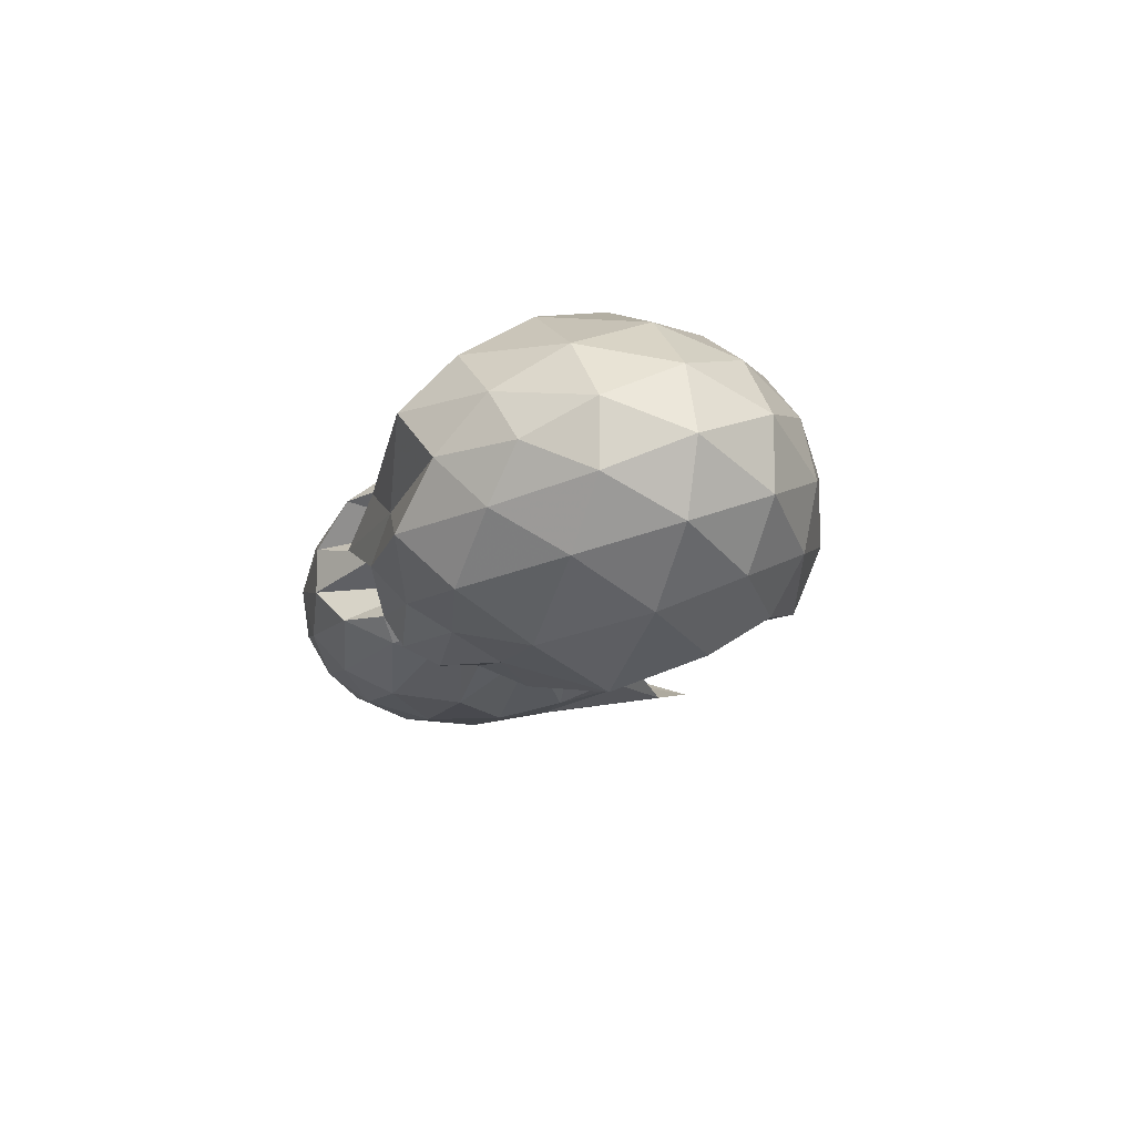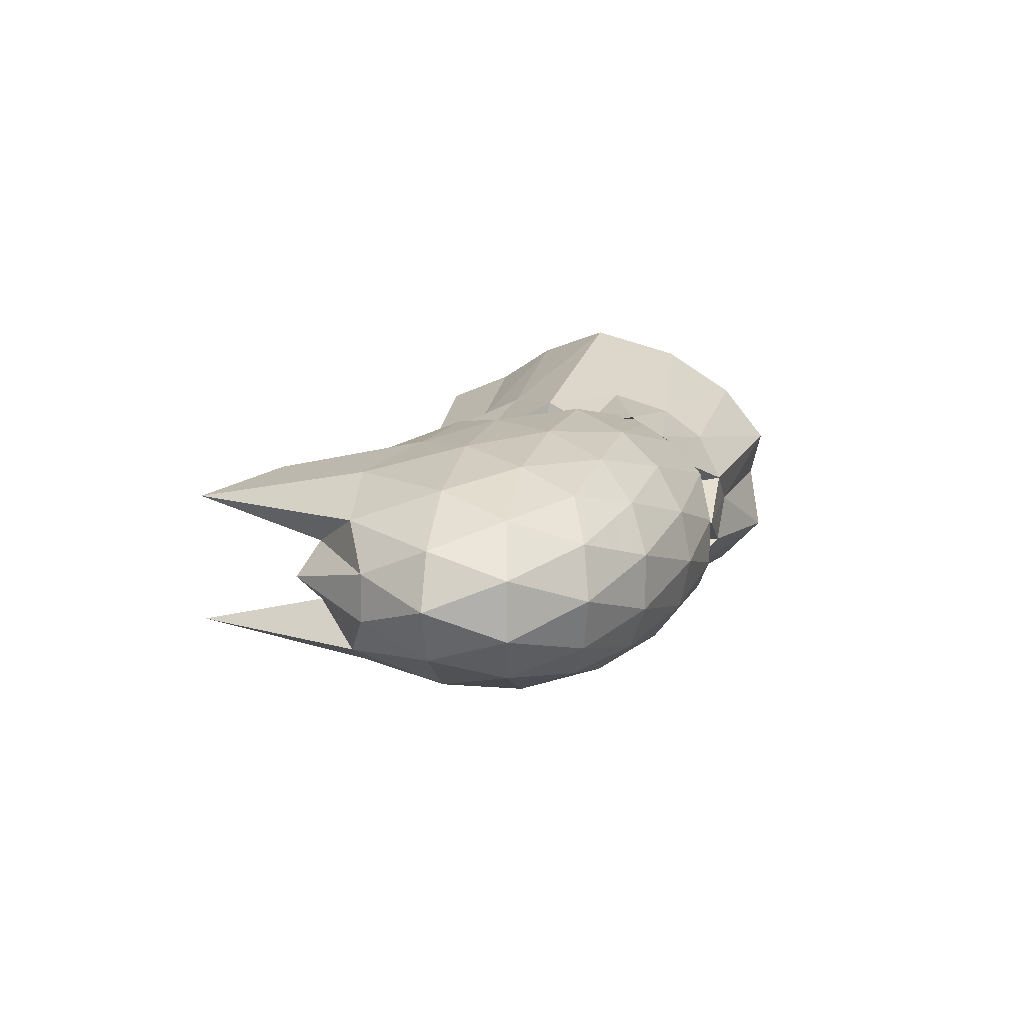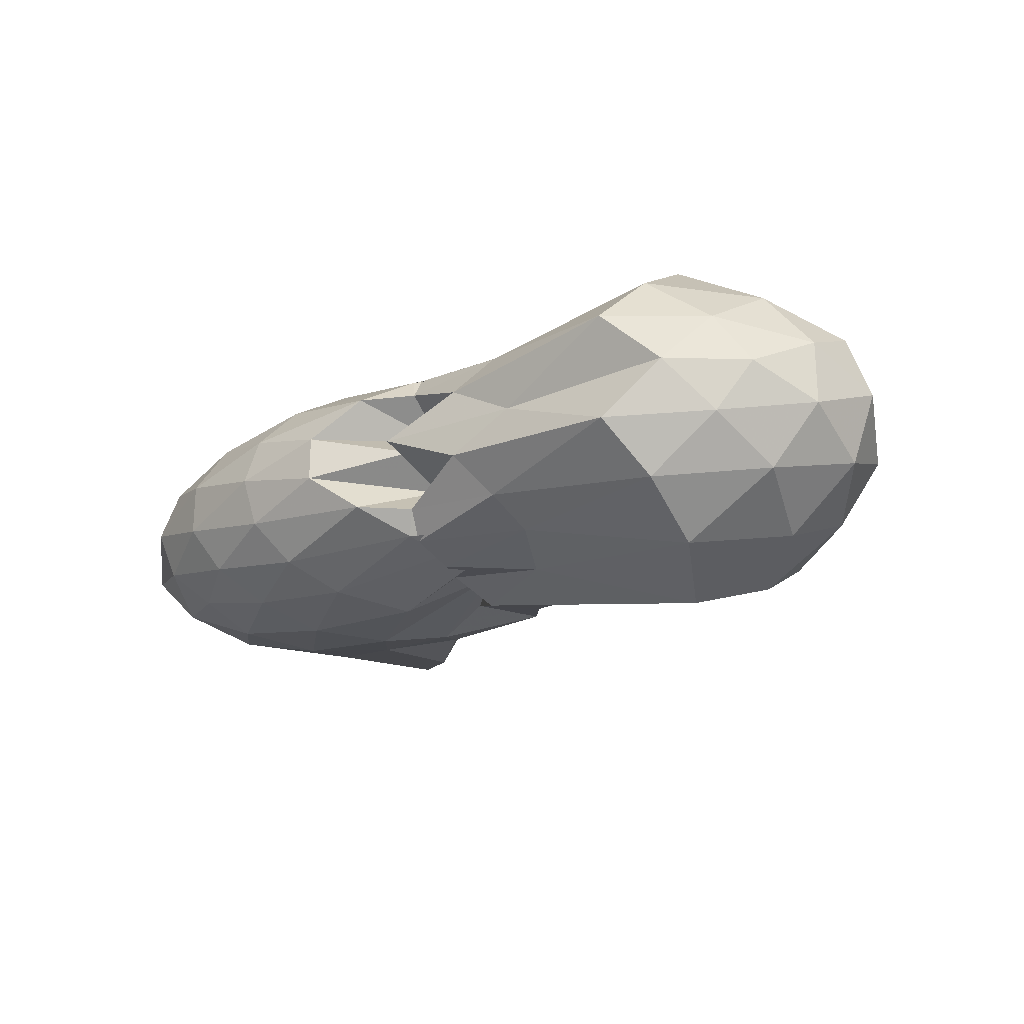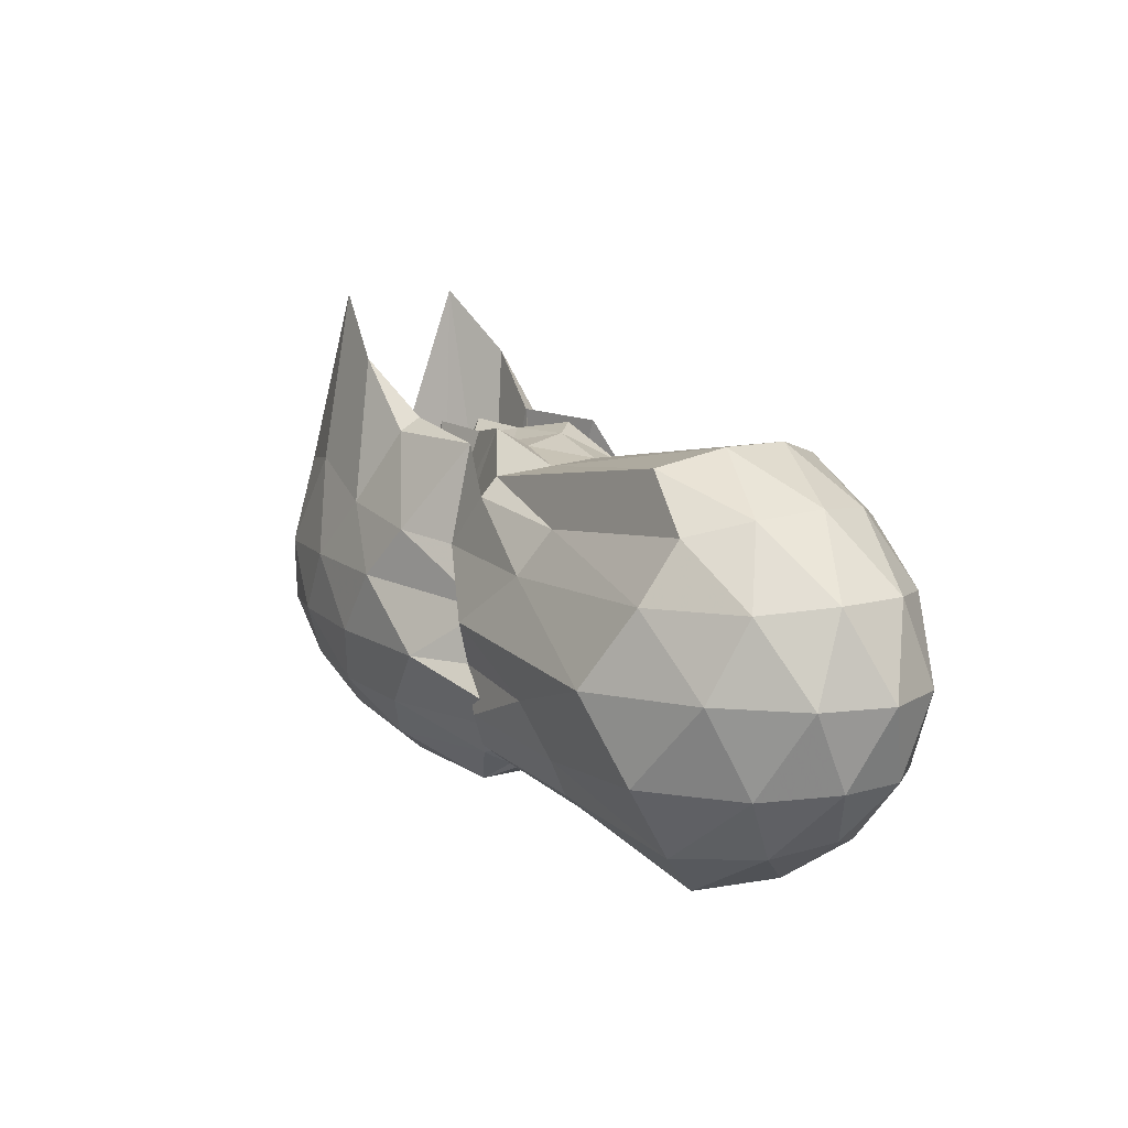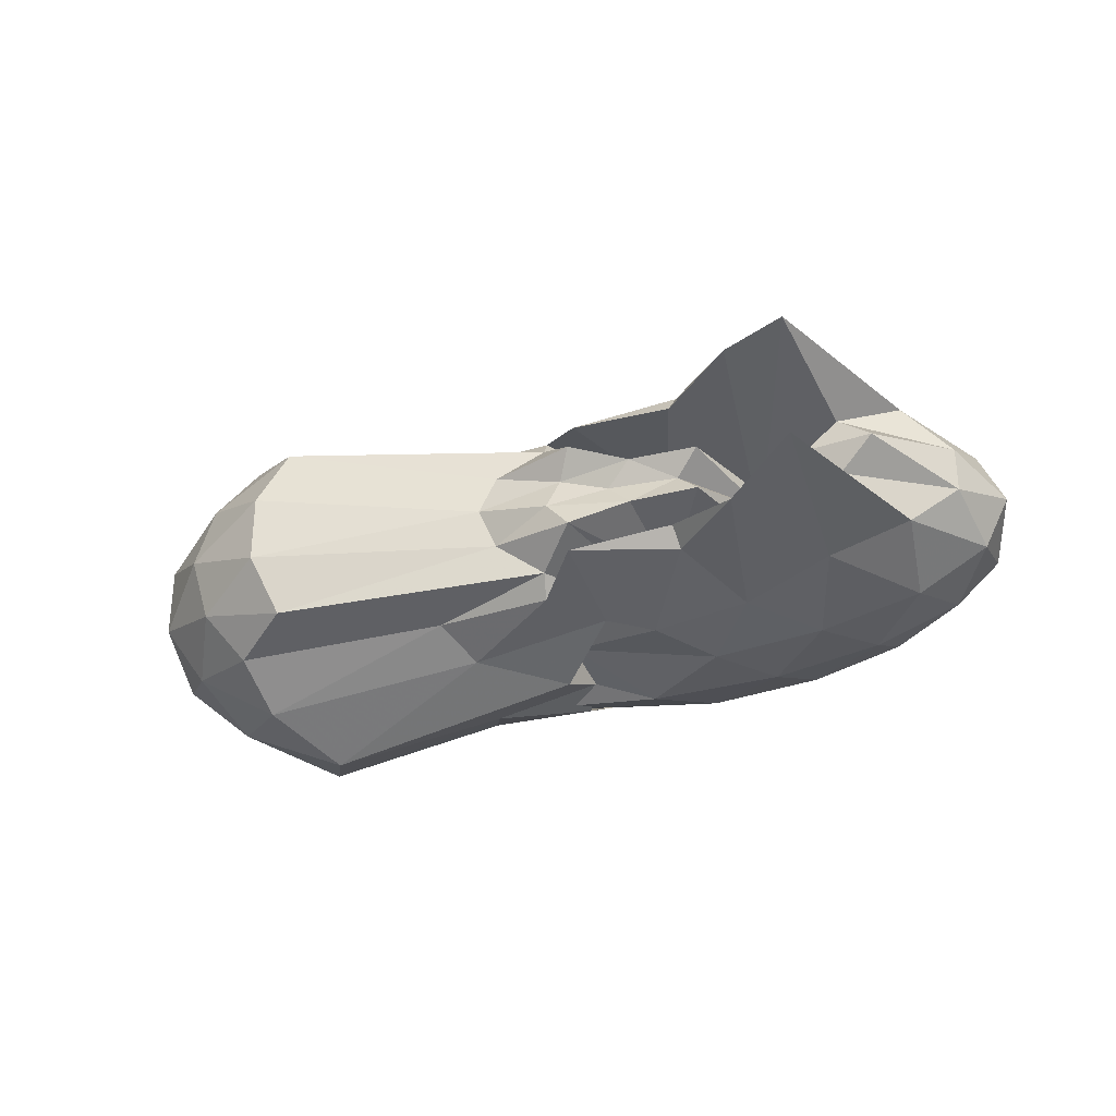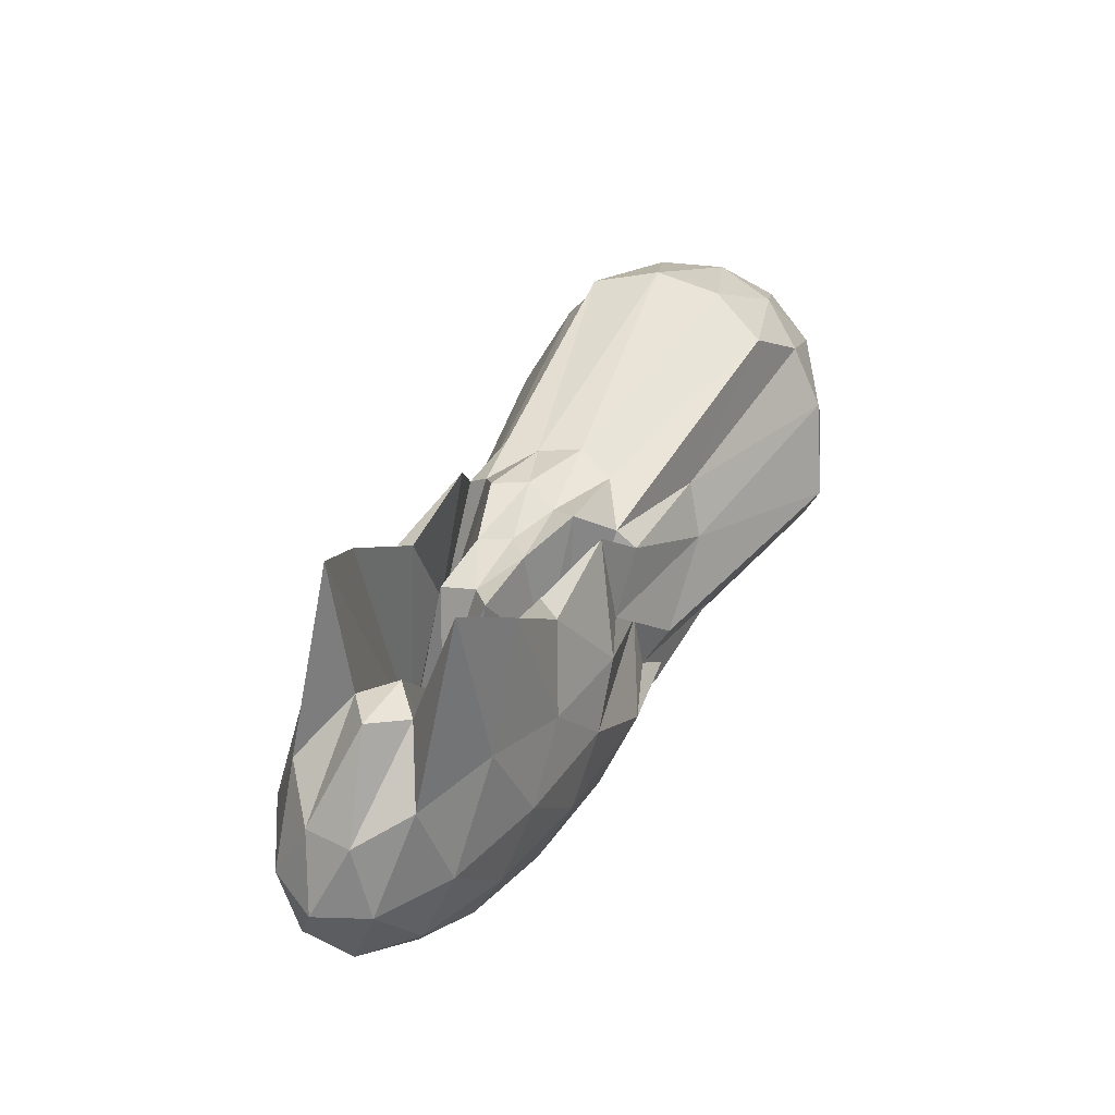
<metadata>
{"format":"obj","ext":"obj","renderer":"f3d","projection":"perspective","resolution":1024,"background":"white","views":[{"elev":-14.1,"azim":-110.0,"up":"+Y"},{"elev":11.6,"azim":102.8,"up":"+Y"},{"elev":-23.2,"azim":-147.3,"up":"+Y"},{"elev":10.2,"azim":-126.9,"up":"+Z"},{"elev":-30.5,"azim":17.0,"up":"+Y"},{"elev":48.8,"azim":118.5,"up":"+Z"}]}
</metadata>
<code>
v -2.646 -0.01524 0.9074
v -3.009 -0.01542 -0.4435
v -1.484 -0.01573 0.9998
v -1.634 0.1141 0.9367
v -1.738 0.265 1.525
v -2.041 0.3537 1.249
v -2.324 0.3647 0.9461
v -2.797 0.3146 0.9326
v -2.982 0.3875 0.7305
v -3.493 0.3936 0.6582
v -4.398 0.4784 0.7505
v -4.572 0.2596 0.8171
v -4.645 -0.01563 0.845
v -4.572 -0.2908 0.8171
v -4.398 -0.5097 0.7505
v -3.493 -0.4254 0.6583
v -2.982 -0.4198 0.7304
v -2.804 -0.3466 0.9898
v -2.325 -0.3967 0.945
v -2.041 -0.3851 1.249
v -1.738 -0.297 1.525
v -1.633 -0.1459 0.9377
v -1.182 0.08466 0.6175
v -1.385 0.263 0.7237
v -1.732 0.4042 0.772
v -2.121 0.4798 0.6145
v -2.542 0.5108 0.5446
v -2.777 0.402 0.5006
v -3.39 0.4969 0.4611
v -4.353 0.6391 0.5019
v -4.728 0.4097 0.5019
v -4.91 0.1401 0.5348
v -4.91 -0.1713 0.5348
v -4.728 -0.441 0.5019
v -4.353 -0.6704 0.5019
v -3.389 -0.529 0.4617
v -2.777 -0.4339 0.5013
v -2.543 -0.5423 0.5448
v -2.121 -0.5115 0.6146
v -1.732 -0.4357 0.7725
v -1.385 -0.2943 0.7231
v -1.182 -0.1161 0.6206
v -1.114 0.2113 0.3209
v -1.416 0.3996 0.3364
v -1.851 0.515 0.341
v -2.328 0.559 0.3182
v -3.002 0.3821 0.2458
v -3.031 0.5401 0.2151
v -4.151 0.7695 0.1669
v -4.634 0.5548 0.1669
v -4.944 0.2843 0.1669
v -5.051 -0.01563 0.1669
v -4.944 -0.3155 0.1669
v -4.634 -0.5861 0.1669
v -4.151 -0.8008 0.1669
v -3.03 -0.5724 0.2168
v -3.002 -0.4138 0.2464
v -2.328 -0.5903 0.3182
v -1.851 -0.5464 0.341
v -1.416 -0.431 0.3365
v -1.114 -0.2426 0.3208
v -1.005 -0.01564 0.3145
v -1.285 0.3146 0.02998
v -1.651 0.47 0.05001
v -2.116 0.5486 0.02985
v -2.686 0.5669 0.01204
v -2.963 0.4498 0.01134
v -3.449 0.5303 -0.04464
v -4.314 0.6439 -0.201
v -4.726 0.392 -0.201
v -4.935 0.1262 -0.1682
v -4.935 -0.1574 -0.1682
v -4.726 -0.4233 -0.201
v -4.314 -0.6752 -0.201
v -3.449 -0.5623 -0.04453
v -2.963 -0.4808 0.01128
v -2.686 -0.5982 0.01193
v -2.116 -0.58 0.02986
v -1.651 -0.5013 0.05002
v -1.285 -0.3459 0.02998
v -1.094 -0.1412 -0.01509
v -1.094 0.1099 -0.01511
v -1.59 0.3671 -0.1876
v -1.981 0.4557 -0.2297
v -2.457 0.5013 -0.2416
v -3.501 0.3983 -0.2321
v -3.048 0.4802 -0.1913
v -3.542 0.4399 -0.289
v -4.306 0.4487 -0.5112
v -4.611 0.207 -0.4834
v -4.759 -0.01563 -0.4168
v -4.611 -0.2383 -0.4834
v -4.306 -0.48 -0.5112
v -3.542 -0.4711 -0.2888
v -3.047 -0.5106 -0.1915
v -3.501 -0.4292 -0.2312
v -2.457 -0.5327 -0.2416
v -1.981 -0.4871 -0.2296
v -1.59 -0.3984 -0.1876
v -1.409 -0.2351 -0.2653
v -1.331 -0.01567 -0.2989
v -1.409 0.2038 -0.2653
v -1.764 -0.01618 0.9548
v -1.904 0.109 0.08999
v -2.145 0.2171 0.05755
v -2.344 0.2785 1.004
v -2.481 0.3082 0.1623
v -2.968 0.2992 0.8077
v -4.141 0.3954 0.9763
v -4.256 0.1338 1.05
v -4.256 -0.1651 1.05
v -4.141 -0.4267 0.9763
v -2.966 -0.3294 0.8085
v -2.481 -0.3388 0.1612
v -2.344 -0.3094 1.004
v -2.146 -0.2487 0.057
v -1.905 -0.1405 0.09086
v -2.043 -0.01569 0.5454
v -2.237 0.08733 0.9646
v -2.474 0.216 0.5052
v -2.806 0.1798 0.9912
v -3.174 0.1575 0.8636
v -3.245 -0.0158 0.8908
v -3.173 -0.1889 0.8615
v -2.805 -0.2088 0.9919
v -2.475 -0.2481 0.5049
v -2.237 -0.1186 0.9645
v -2.338 -0.01497 0.9011
v -2.543 0.09192 0.9478
v -2.863 0.0563 0.9109
v -2.912 -0.08784 0.9611
v -2.541 -0.1231 0.9478
v -1.829 0.3011 -0.3918
v -2.302 0.3764 -0.4303
v -2.979 0.3788 -0.3857
v -3 0.3985 -0.3484
v -3.489 0.323 -0.4705
v -4.189 0.2262 -0.716
v -4.441 -0.01563 -0.6426
v -4.189 -0.2575 -0.716
v -3.488 -0.3547 -0.4706
v -3.001 -0.4292 -0.3481
v -2.977 -0.4103 -0.3862
v -2.302 -0.4077 -0.4303
v -1.829 -0.3324 -0.3918
v -1.713 -0.1329 -0.4729
v -1.713 0.1015 -0.4729
v -2.185 0.1975 -0.5575
v -2.802 0.26 -0.5623
v -3.026 0.2746 -0.4434
v -3.35 0.1419 -0.5889
v -3.638 -0.01552 -0.5866
v -3.35 -0.1732 -0.5882
v -3.027 -0.3062 -0.4431
v -2.802 -0.287 -0.5622
v -2.185 -0.2289 -0.5575
v -2.148 -0.01567 -0.6058
v -2.575 0.08421 -0.6399
v -3.028 0.1138 -0.2273
v -2.992 -0.01614 -0.5987
v -3.028 -0.1461 -0.2284
v -2.574 -0.1155 -0.6399
f 3 23 4
f 4 23 24
f 4 24 5
f 5 24 25
f 5 25 6
f 6 25 26
f 6 26 7
f 7 26 27
f 7 27 8
f 8 27 28
f 8 28 9
f 9 28 29
f 9 29 10
f 10 29 30
f 10 30 11
f 11 30 31
f 11 31 12
f 12 31 32
f 12 32 13
f 13 32 33
f 13 33 14
f 14 33 34
f 14 34 15
f 15 34 35
f 15 35 16
f 16 35 36
f 16 36 17
f 17 36 37
f 17 37 18
f 18 37 38
f 18 38 19
f 19 38 39
f 19 39 20
f 20 39 40
f 20 40 21
f 21 40 41
f 21 41 22
f 22 41 42
f 22 42 3
f 3 42 23
f 23 43 24
f 24 43 44
f 24 44 25
f 25 44 45
f 25 45 26
f 26 45 46
f 26 46 27
f 27 46 47
f 27 47 28
f 28 47 48
f 28 48 29
f 29 48 49
f 29 49 30
f 30 49 50
f 30 50 31
f 31 50 51
f 31 51 32
f 32 51 52
f 32 52 33
f 33 52 53
f 33 53 34
f 34 53 54
f 34 54 35
f 35 54 55
f 35 55 36
f 36 55 56
f 36 56 37
f 37 56 57
f 37 57 38
f 38 57 58
f 38 58 39
f 39 58 59
f 39 59 40
f 40 59 60
f 40 60 41
f 41 60 61
f 41 61 42
f 42 61 62
f 42 62 23
f 23 62 43
f 43 63 44
f 44 63 64
f 44 64 45
f 45 64 65
f 45 65 46
f 46 65 66
f 46 66 47
f 47 66 67
f 47 67 48
f 48 67 68
f 48 68 49
f 49 68 69
f 49 69 50
f 50 69 70
f 50 70 51
f 51 70 71
f 51 71 52
f 52 71 72
f 52 72 53
f 53 72 73
f 53 73 54
f 54 73 74
f 54 74 55
f 55 74 75
f 55 75 56
f 56 75 76
f 56 76 57
f 57 76 77
f 57 77 58
f 58 77 78
f 58 78 59
f 59 78 79
f 59 79 60
f 60 79 80
f 60 80 61
f 61 80 81
f 61 81 62
f 62 81 82
f 62 82 43
f 43 82 63
f 63 83 64
f 64 83 84
f 64 84 65
f 65 84 85
f 65 85 66
f 66 85 86
f 66 86 67
f 67 86 87
f 67 87 68
f 68 87 88
f 68 88 69
f 69 88 89
f 69 89 70
f 70 89 90
f 70 90 71
f 71 90 91
f 71 91 72
f 72 91 92
f 72 92 73
f 73 92 93
f 73 93 74
f 74 93 94
f 74 94 75
f 75 94 95
f 75 95 76
f 76 95 96
f 76 96 77
f 77 96 97
f 77 97 78
f 78 97 98
f 78 98 79
f 79 98 99
f 79 99 80
f 80 99 100
f 80 100 81
f 81 100 101
f 81 101 82
f 82 101 102
f 82 102 63
f 63 102 83
f 103 104 118
f 104 119 118
f 104 105 119
f 105 120 119
f 105 106 120
f 106 107 120
f 107 121 120
f 107 108 121
f 108 122 121
f 108 109 122
f 109 110 122
f 110 123 122
f 110 111 123
f 111 124 123
f 111 112 124
f 112 113 124
f 113 125 124
f 113 114 125
f 114 126 125
f 114 115 126
f 115 116 126
f 116 127 126
f 116 117 127
f 117 118 127
f 117 103 118
f 118 119 128
f 119 129 128
f 119 120 129
f 120 121 129
f 121 130 129
f 121 122 130
f 122 123 130
f 123 131 130
f 123 124 131
f 124 125 131
f 125 132 131
f 125 126 132
f 126 127 132
f 127 128 132
f 127 118 128
f 133 148 134
f 134 148 149
f 134 149 135
f 135 149 150
f 135 150 136
f 136 150 137
f 137 150 151
f 137 151 138
f 138 151 152
f 138 152 139
f 139 152 140
f 140 152 153
f 140 153 141
f 141 153 154
f 141 154 142
f 142 154 143
f 143 154 155
f 143 155 144
f 144 155 156
f 144 156 145
f 145 156 146
f 146 156 157
f 146 157 147
f 147 157 148
f 147 148 133
f 148 158 149
f 149 158 159
f 149 159 150
f 150 159 151
f 151 159 160
f 151 160 152
f 152 160 153
f 153 160 161
f 153 161 154
f 154 161 155
f 155 161 162
f 155 162 156
f 156 162 157
f 157 162 158
f 157 158 148
f 3 4 103
f 103 4 104
f 4 5 104
f 104 5 105
f 5 6 105
f 105 6 106
f 6 7 106
f 7 8 106
f 106 8 107
f 8 9 107
f 107 9 108
f 9 10 108
f 108 10 109
f 10 11 109
f 11 12 109
f 109 12 110
f 12 13 110
f 110 13 111
f 13 14 111
f 111 14 112
f 14 15 112
f 15 16 112
f 112 16 113
f 16 17 113
f 113 17 114
f 17 18 114
f 114 18 115
f 18 19 115
f 19 20 115
f 115 20 116
f 20 21 116
f 116 21 117
f 21 22 117
f 117 22 103
f 22 3 103
f 83 133 84
f 84 133 134
f 84 134 85
f 85 134 135
f 85 135 86
f 86 135 136
f 86 136 87
f 87 136 88
f 88 136 137
f 88 137 89
f 89 137 138
f 89 138 90
f 90 138 139
f 90 139 91
f 91 139 92
f 92 139 140
f 92 140 93
f 93 140 141
f 93 141 94
f 94 141 142
f 94 142 95
f 95 142 96
f 96 142 143
f 96 143 97
f 97 143 144
f 97 144 98
f 98 144 145
f 98 145 99
f 99 145 100
f 100 145 146
f 100 146 101
f 101 146 147
f 101 147 102
f 102 147 133
f 102 133 83
f 128 129 1
f 129 130 1
f 130 131 1
f 131 132 1
f 132 128 1
f 159 158 2
f 160 159 2
f 161 160 2
f 162 161 2
f 158 162 2

</code>
